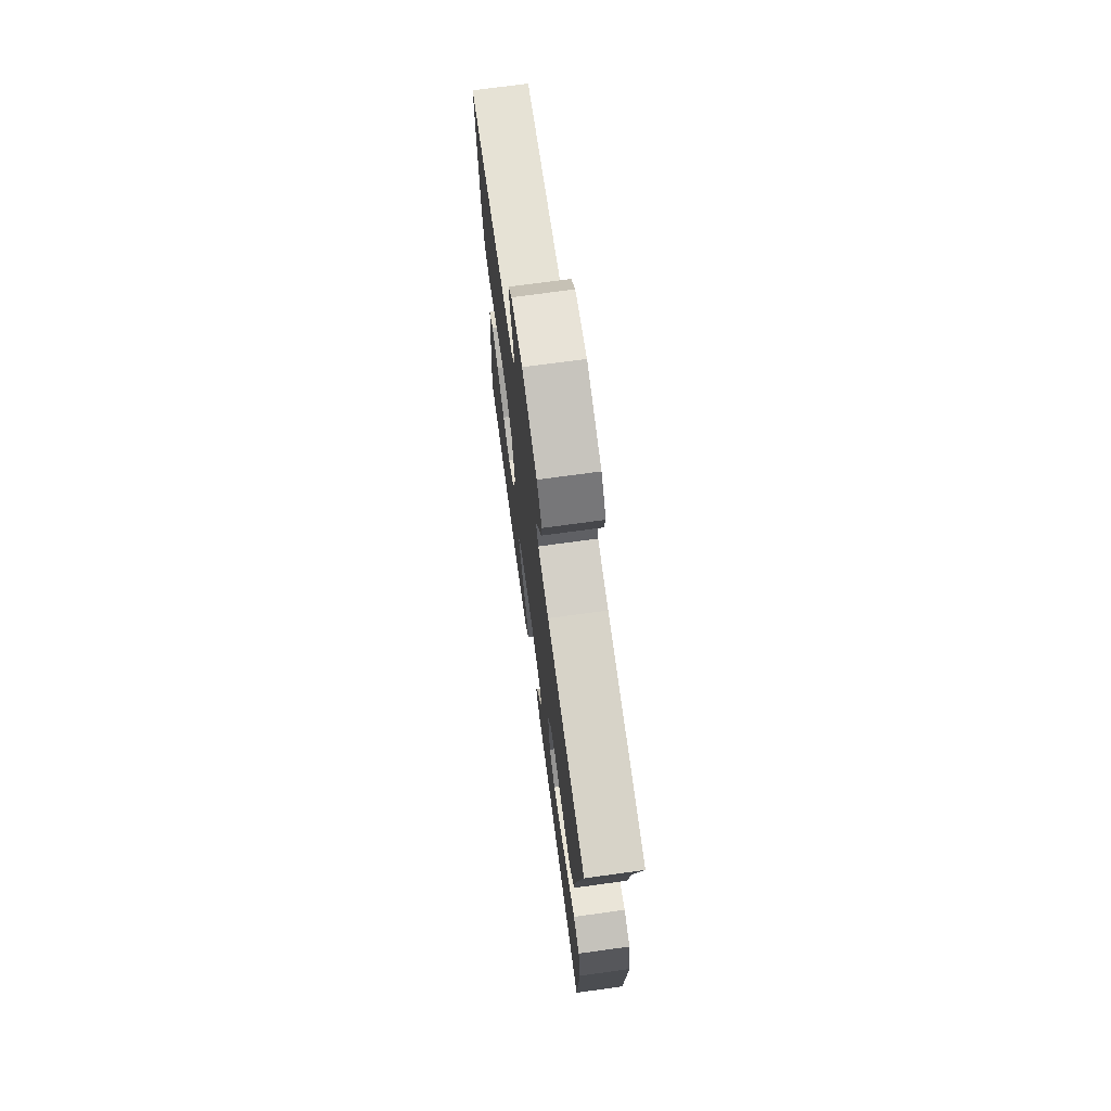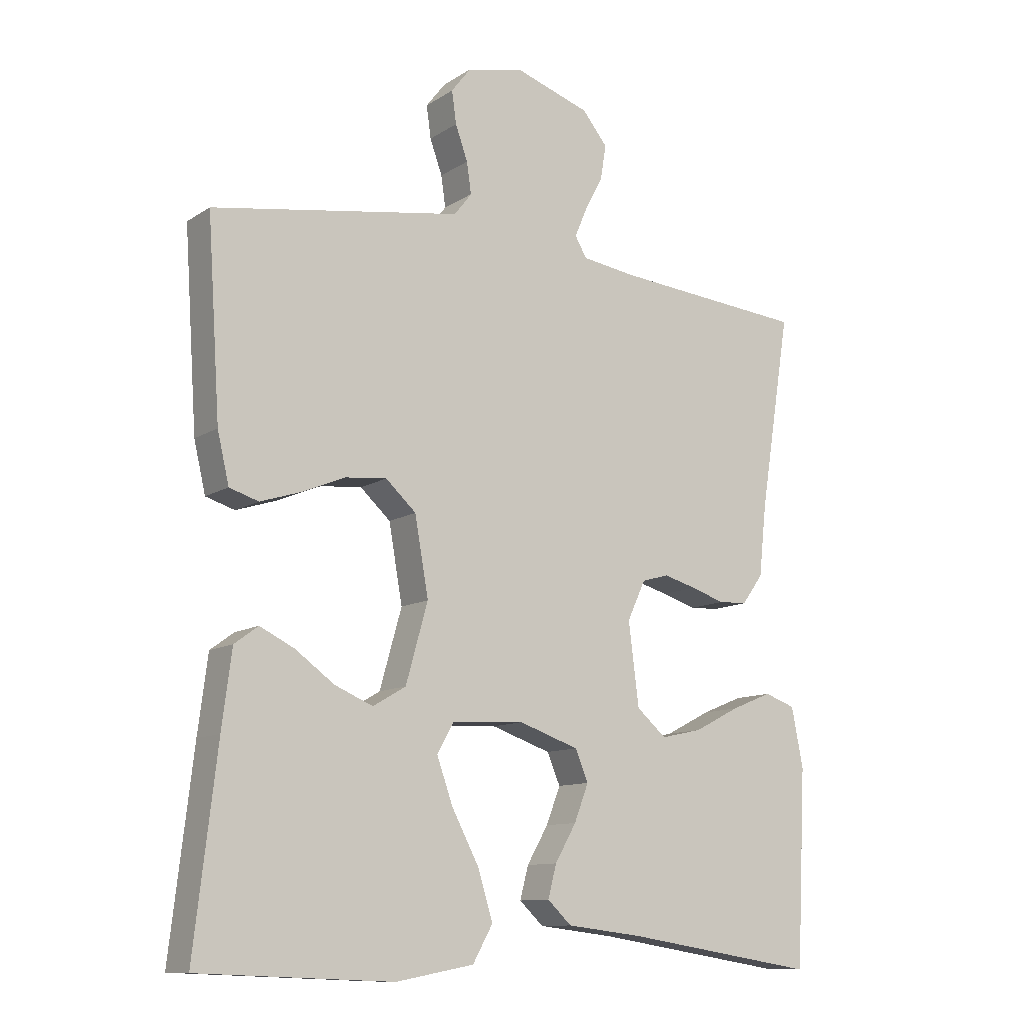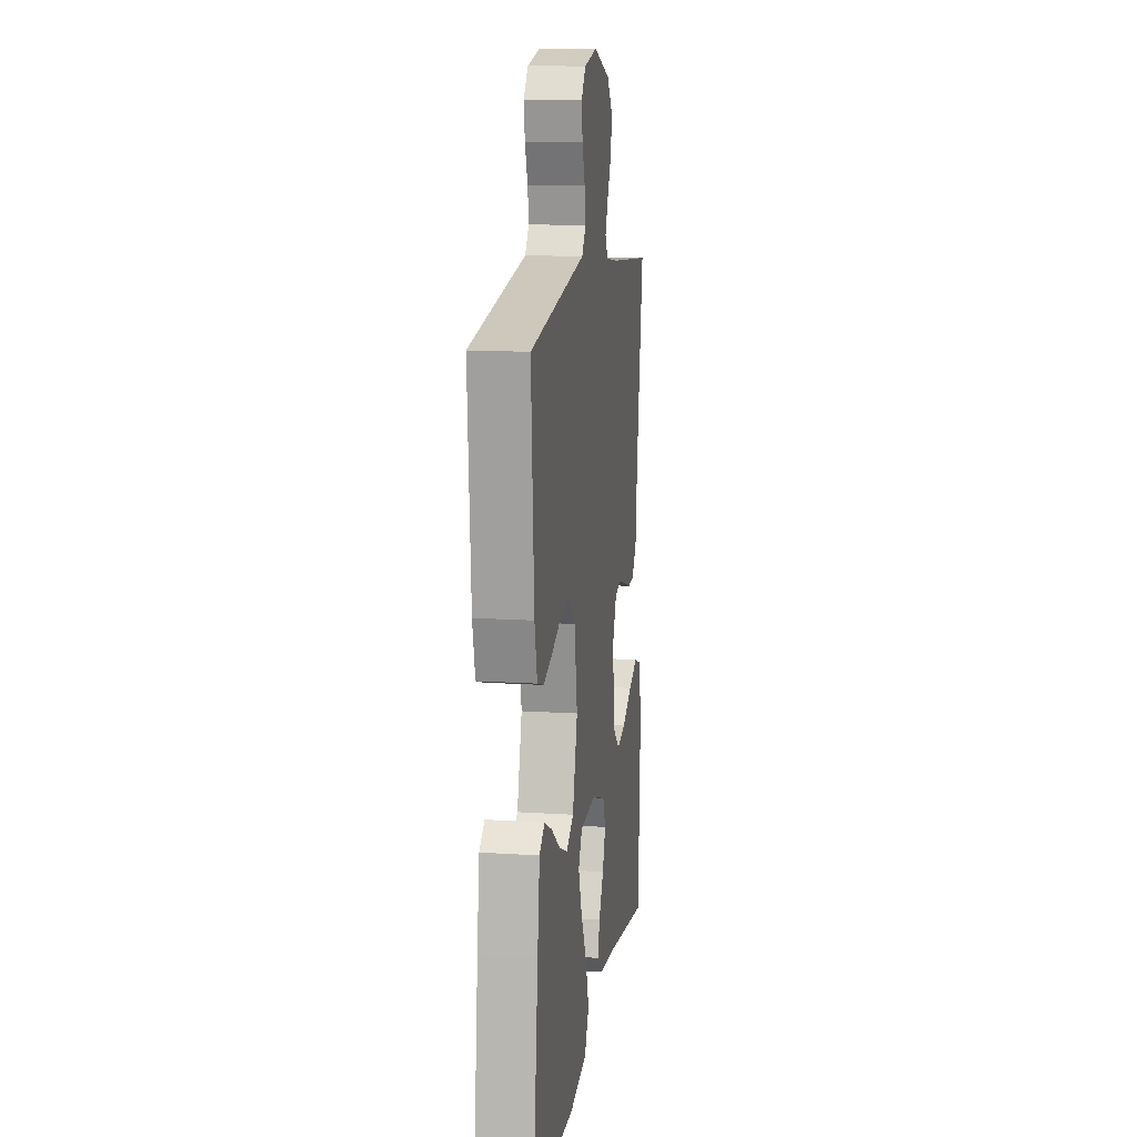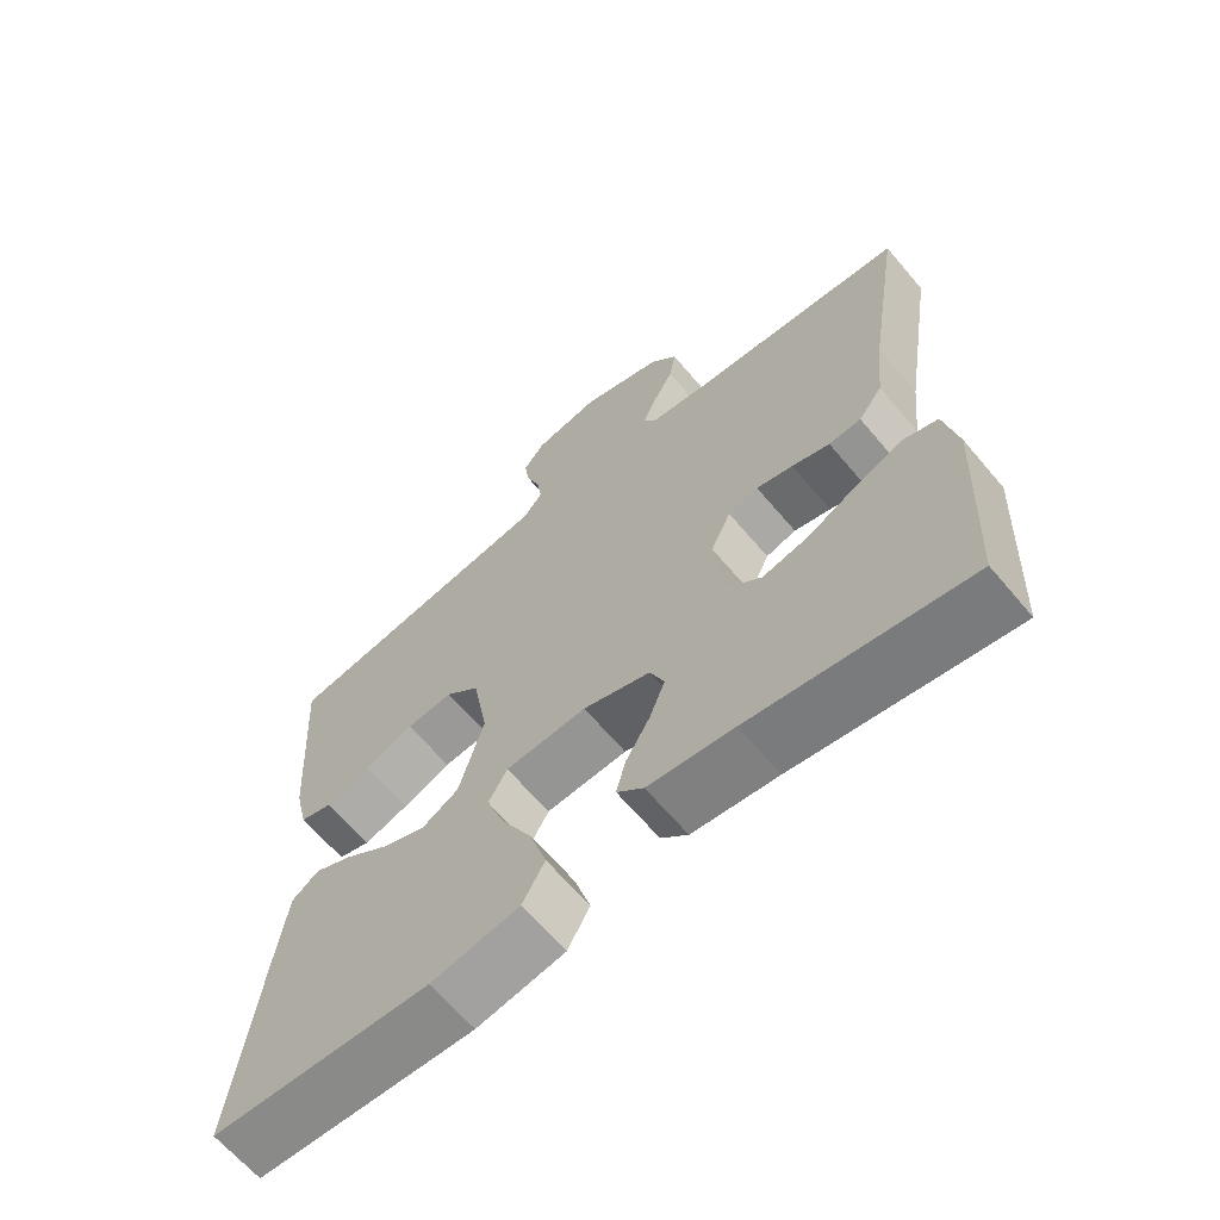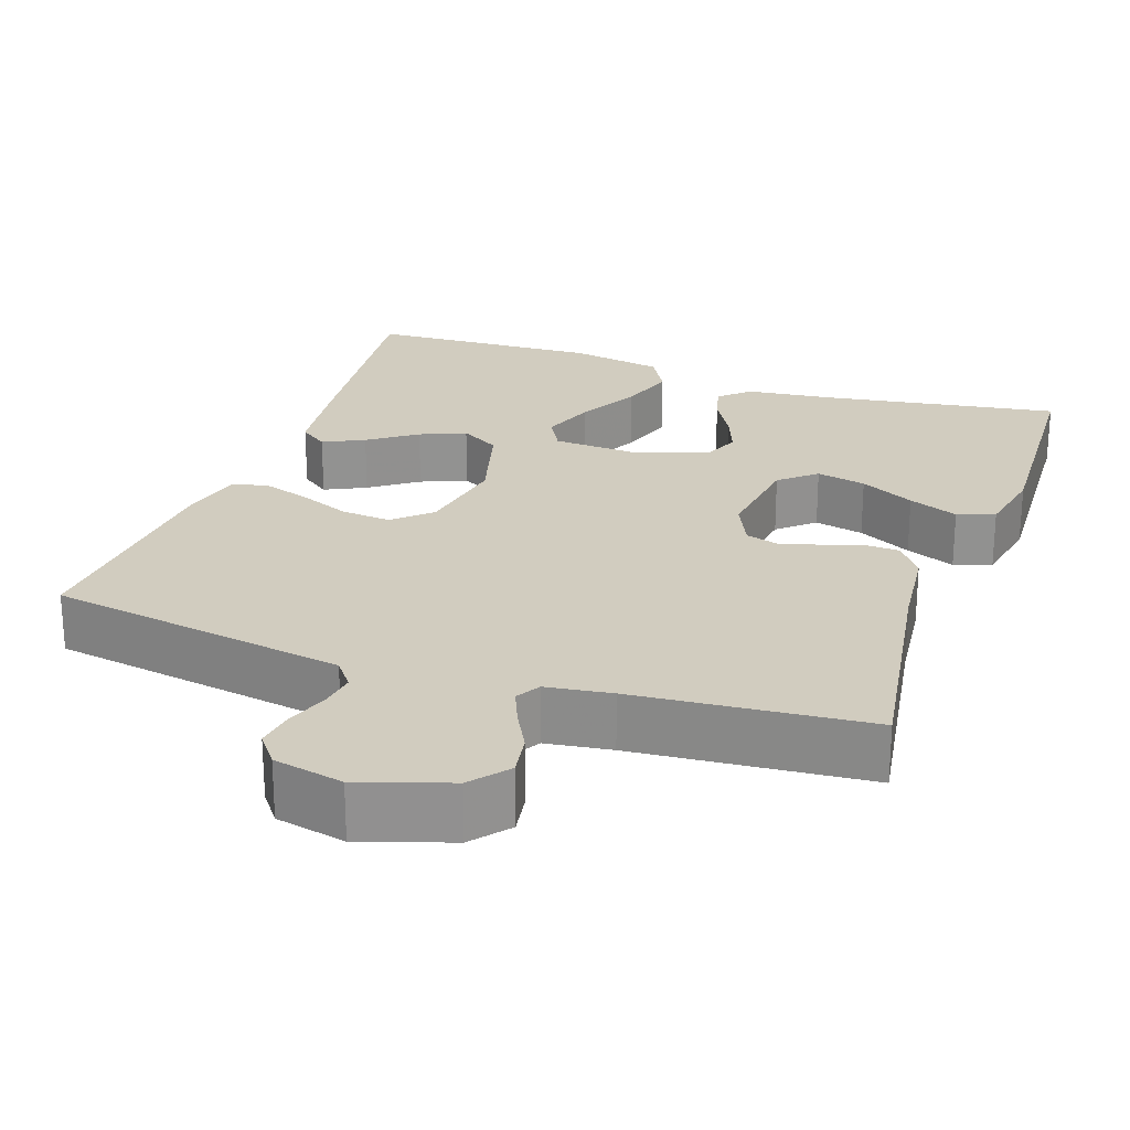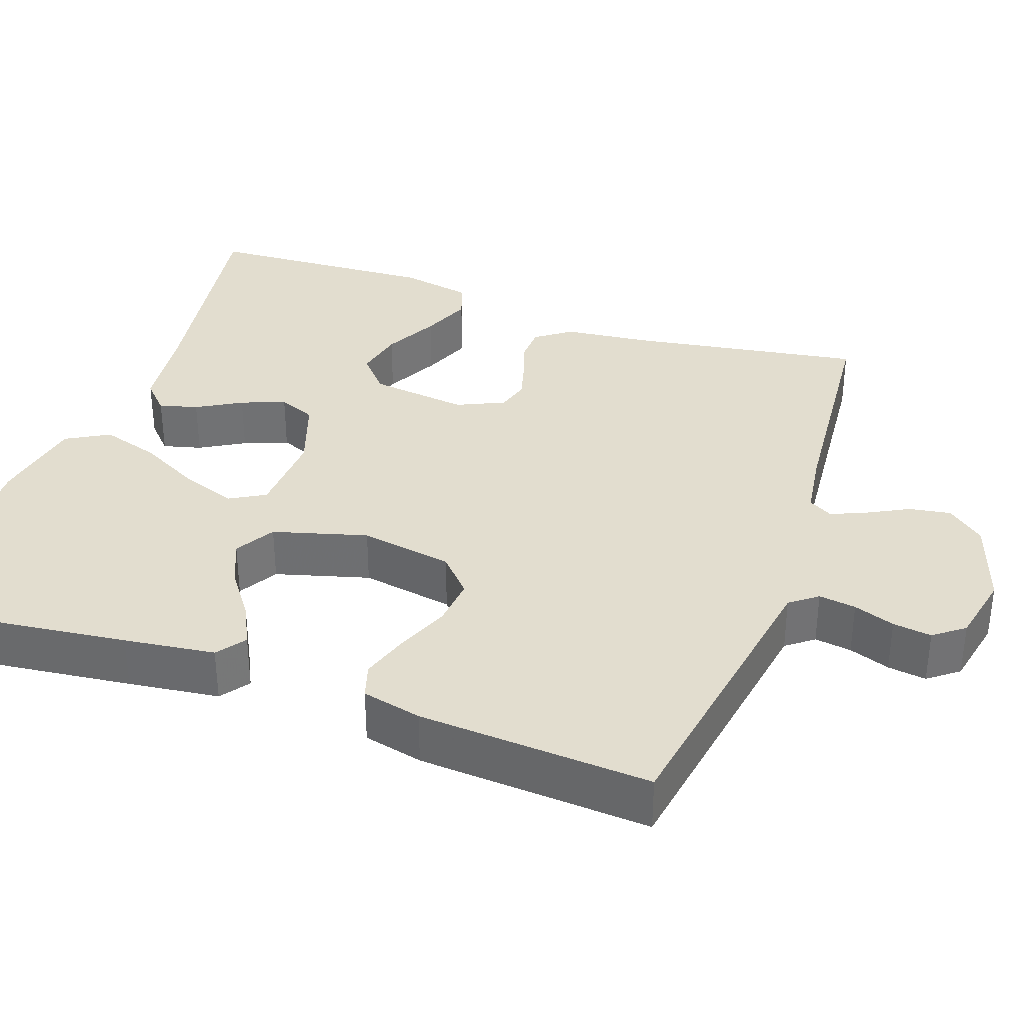
<metadata>
{"format":"obj","ext":"obj","renderer":"f3d","projection":"perspective","resolution":1024,"background":"white","views":[{"elev":72.5,"azim":82.2,"up":"+Z"},{"elev":-11.1,"azim":-33.7,"up":"+Z"},{"elev":12.9,"azim":-81.5,"up":"+Z"},{"elev":-65.2,"azim":40.2,"up":"+Z"},{"elev":24.1,"azim":19.3,"up":"+Y"},{"elev":34.9,"azim":-70.6,"up":"+Y"}]}
</metadata>
<code>
v -0.5 0.07 -0.5
v -0.465 0.07 -0.2
v -0.45 0.07 -0.083
v -0.413 0.07 -0.056
v -0.36 0.07 -0.082
v -0.299 0.07 -0.126
v -0.24 0.07 -0.151
v -0.189 0.07 -0.121
v -0.155 0.07 0
v -0.176 0.07 0.12
v -0.223 0.07 0.163
v -0.287 0.07 0.157
v -0.355 0.07 0.129
v -0.417 0.07 0.109
v -0.462 0.07 0.123
v -0.48 0.07 0.2
v -0.5 0.07 0.5
v -0.2 0.07 0.549
v -0.114 0.07 0.563
v -0.087 0.07 0.598
v -0.094 0.07 0.646
v -0.113 0.07 0.699
v -0.12 0.07 0.749
v -0.09 0.07 0.788
v 0 0.07 0.807
v 0.115 0.07 0.769
v 0.154 0.07 0.721
v 0.145 0.07 0.667
v 0.117 0.07 0.614
v 0.098 0.07 0.569
v 0.116 0.07 0.538
v 0.2 0.07 0.526
v 0.5 0.07 0.5
v 0.452 0.07 0.2
v 0.44 0.07 0.089
v 0.407 0.07 0.044
v 0.362 0.07 0.042
v 0.31 0.07 0.059
v 0.259 0.07 0.073
v 0.217 0.07 0.061
v 0.189 0.07 0
v 0.205 0.07 -0.127
v 0.251 0.07 -0.167
v 0.315 0.07 -0.153
v 0.385 0.07 -0.117
v 0.449 0.07 -0.091
v 0.497 0.07 -0.108
v 0.515 0.07 -0.2
v 0.5 0.07 -0.5
v 0.2 0.07 -0.452
v 0.082 0.07 -0.438
v 0.045 0.07 -0.403
v 0.058 0.07 -0.353
v 0.091 0.07 -0.296
v 0.113 0.07 -0.239
v 0.093 0.07 -0.191
v 0 0.07 -0.159
v -0.112 0.07 -0.165
v -0.138 0.07 -0.211
v -0.113 0.07 -0.281
v -0.071 0.07 -0.361
v -0.048 0.07 -0.436
v -0.079 0.07 -0.491
v -0.2 0.07 -0.513
v -0.5 0 -0.5
v -0.465 0 -0.2
v -0.45 0 -0.083
v -0.413 0 -0.056
v -0.36 0 -0.082
v -0.299 0 -0.126
v -0.24 0 -0.151
v -0.189 0 -0.121
v -0.155 0 0
v -0.176 0 0.12
v -0.223 0 0.163
v -0.287 0 0.157
v -0.355 0 0.129
v -0.417 0 0.109
v -0.462 0 0.123
v -0.48 0 0.2
v -0.5 0 0.5
v -0.2 0 0.549
v -0.114 0 0.563
v -0.087 0 0.598
v -0.094 0 0.646
v -0.113 0 0.699
v -0.12 0 0.749
v -0.09 0 0.788
v 0 0 0.807
v 0.115 0 0.769
v 0.154 0 0.721
v 0.145 0 0.667
v 0.117 0 0.614
v 0.098 0 0.569
v 0.116 0 0.538
v 0.2 0 0.526
v 0.5 0 0.5
v 0.452 0 0.2
v 0.44 0 0.089
v 0.407 0 0.044
v 0.362 0 0.042
v 0.31 0 0.059
v 0.259 0 0.073
v 0.217 0 0.061
v 0.189 0 0
v 0.205 0 -0.127
v 0.251 0 -0.167
v 0.315 0 -0.153
v 0.385 0 -0.117
v 0.449 0 -0.091
v 0.497 0 -0.108
v 0.515 0 -0.2
v 0.5 0 -0.5
v 0.2 0 -0.452
v 0.082 0 -0.438
v 0.045 0 -0.403
v 0.058 0 -0.353
v 0.091 0 -0.296
v 0.113 0 -0.239
v 0.093 0 -0.191
v 0 0 -0.159
v -0.112 0 -0.165
v -0.138 0 -0.211
v -0.113 0 -0.281
v -0.071 0 -0.361
v -0.048 0 -0.436
v -0.079 0 -0.491
v -0.2 0 -0.513
f 60 61 62 63
f 59 60 63 64
f 51 52 53 54
f 50 51 54 55
f 49 50 55
f 48 49 55 56
f 44 45 46 47
f 44 47 48
f 43 44 48
f 35 36 37 38
f 34 35 38 39
f 32 33 34 39
f 31 32 39 40
f 26 27 28 29
f 26 29 30
f 25 26 30
f 24 25 30
f 21 22 23 24
f 20 21 24 30
f 19 20 30 31
f 12 13 14 15
f 12 15 16 17
f 3 4 5 6
f 3 6 7
f 2 3 7
f 59 64 1 2
f 58 59 2 7
f 57 58 7 8
f 43 48 56 57
f 42 43 57 8
f 41 42 8 9
f 40 41 9 10
f 31 40 10 11
f 17 18 19 31
f 11 12 17 31
f 127 126 125 124
f 128 127 124 123
f 118 117 116 115
f 119 118 115 114
f 119 114 113
f 120 119 113 112
f 111 110 109 108
f 112 111 108
f 112 108 107
f 102 101 100 99
f 103 102 99 98
f 103 98 97 96
f 104 103 96 95
f 93 92 91 90
f 94 93 90
f 94 90 89
f 94 89 88
f 88 87 86 85
f 94 88 85 84
f 95 94 84 83
f 79 78 77 76
f 81 80 79 76
f 70 69 68 67
f 71 70 67
f 71 67 66
f 66 65 128 123
f 71 66 123 122
f 72 71 122 121
f 121 120 112 107
f 72 121 107 106
f 73 72 106 105
f 74 73 105 104
f 75 74 104 95
f 95 83 82 81
f 95 81 76 75
f 1 65 66 2
f 2 66 67 3
f 3 67 68 4
f 4 68 69 5
f 5 69 70 6
f 6 70 71 7
f 7 71 72 8
f 8 72 73 9
f 9 73 74 10
f 10 74 75 11
f 11 75 76 12
f 12 76 77 13
f 13 77 78 14
f 14 78 79 15
f 15 79 80 16
f 16 80 81 17
f 17 81 82 18
f 18 82 83 19
f 19 83 84 20
f 20 84 85 21
f 21 85 86 22
f 22 86 87 23
f 23 87 88 24
f 24 88 89 25
f 25 89 90 26
f 26 90 91 27
f 27 91 92 28
f 28 92 93 29
f 29 93 94 30
f 30 94 95 31
f 31 95 96 32
f 32 96 97 33
f 33 97 98 34
f 34 98 99 35
f 35 99 100 36
f 36 100 101 37
f 37 101 102 38
f 38 102 103 39
f 39 103 104 40
f 40 104 105 41
f 41 105 106 42
f 42 106 107 43
f 43 107 108 44
f 44 108 109 45
f 45 109 110 46
f 46 110 111 47
f 47 111 112 48
f 48 112 113 49
f 49 113 114 50
f 50 114 115 51
f 51 115 116 52
f 52 116 117 53
f 53 117 118 54
f 54 118 119 55
f 55 119 120 56
f 56 120 121 57
f 57 121 122 58
f 58 122 123 59
f 59 123 124 60
f 60 124 125 61
f 61 125 126 62
f 62 126 127 63
f 63 127 128 64
f 64 128 65 1

</code>
